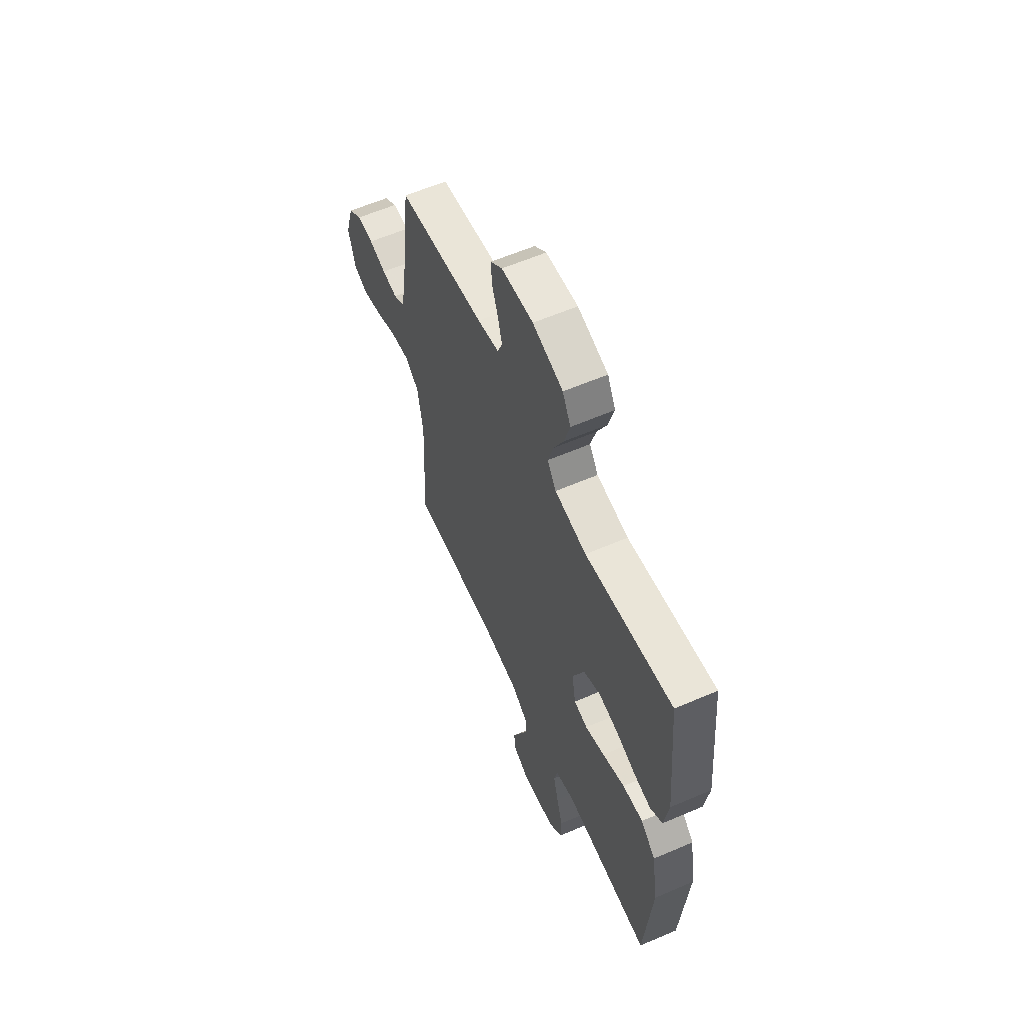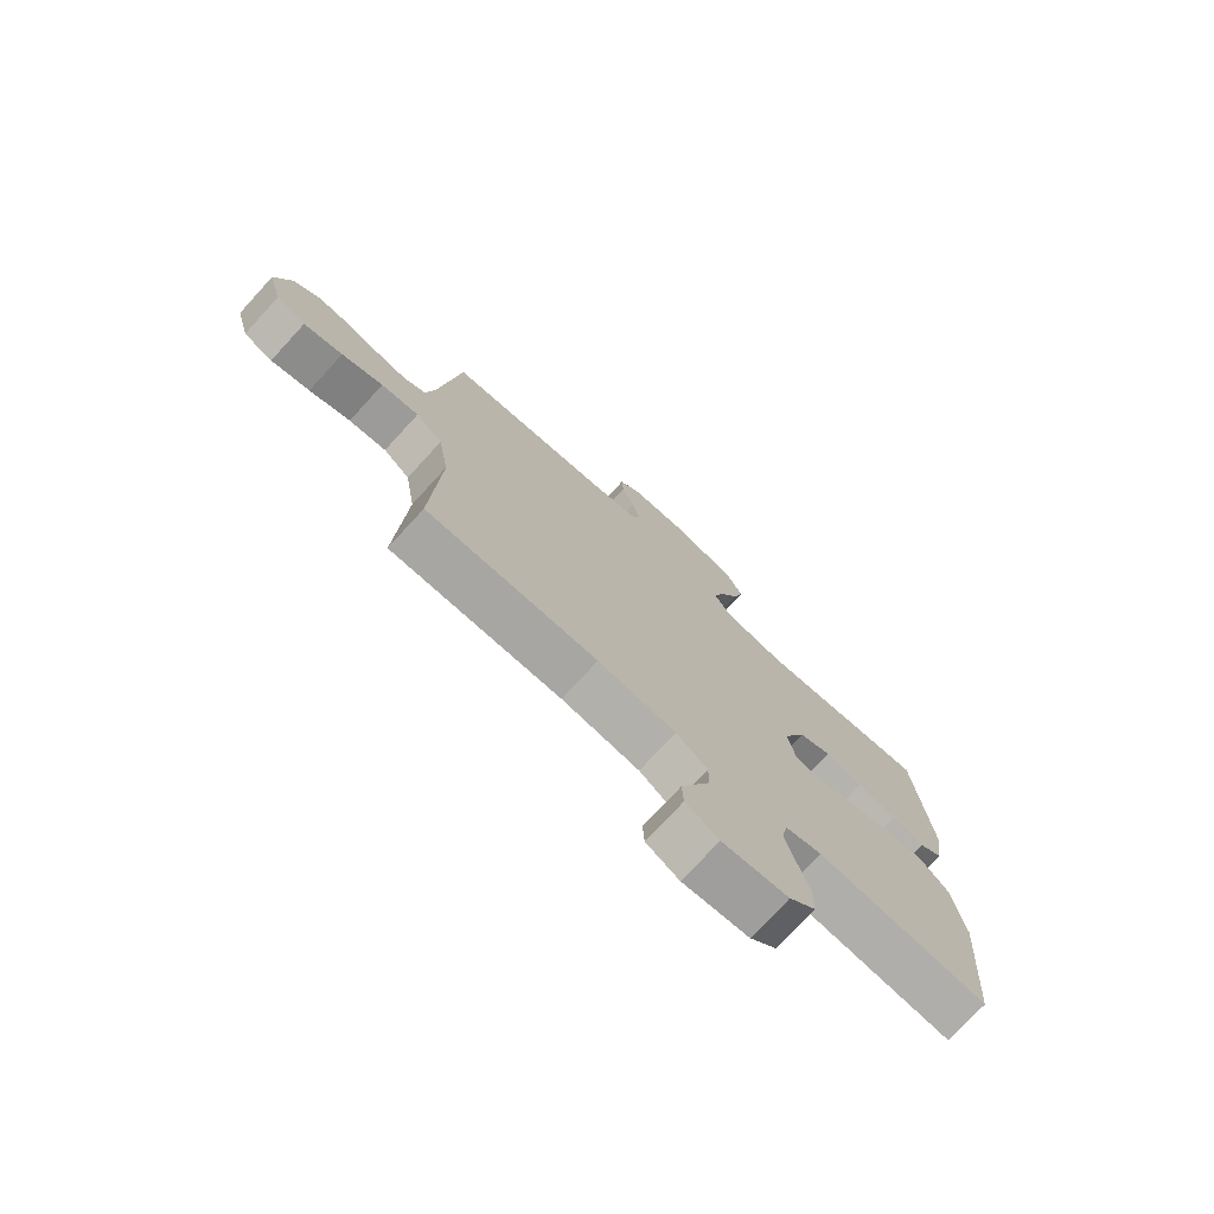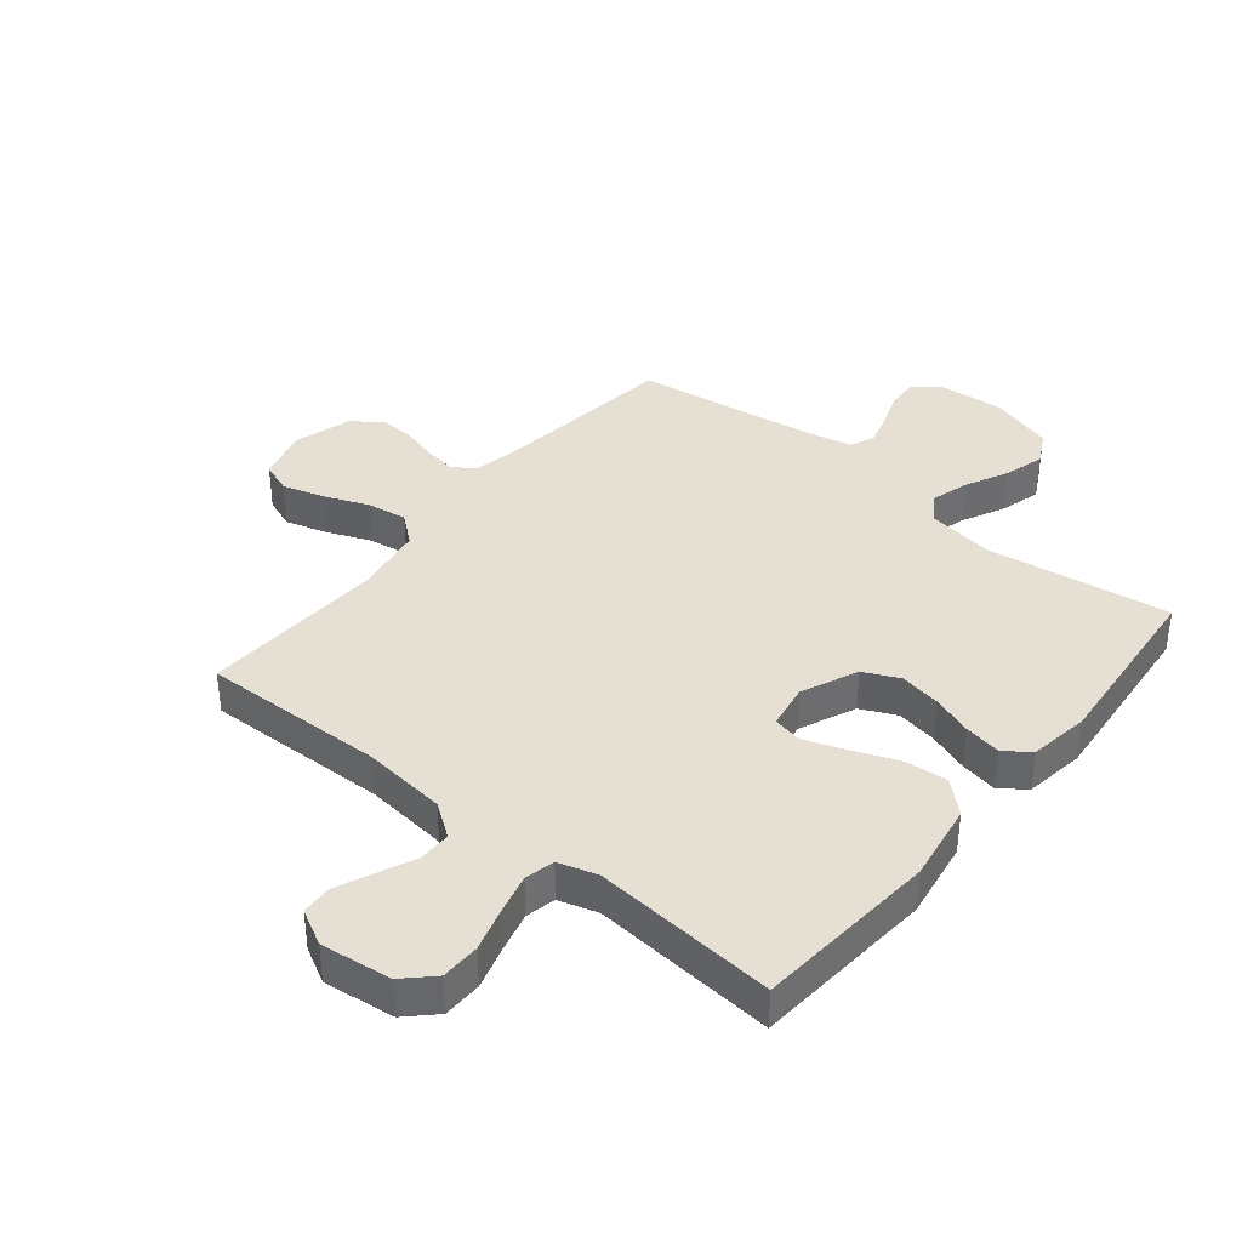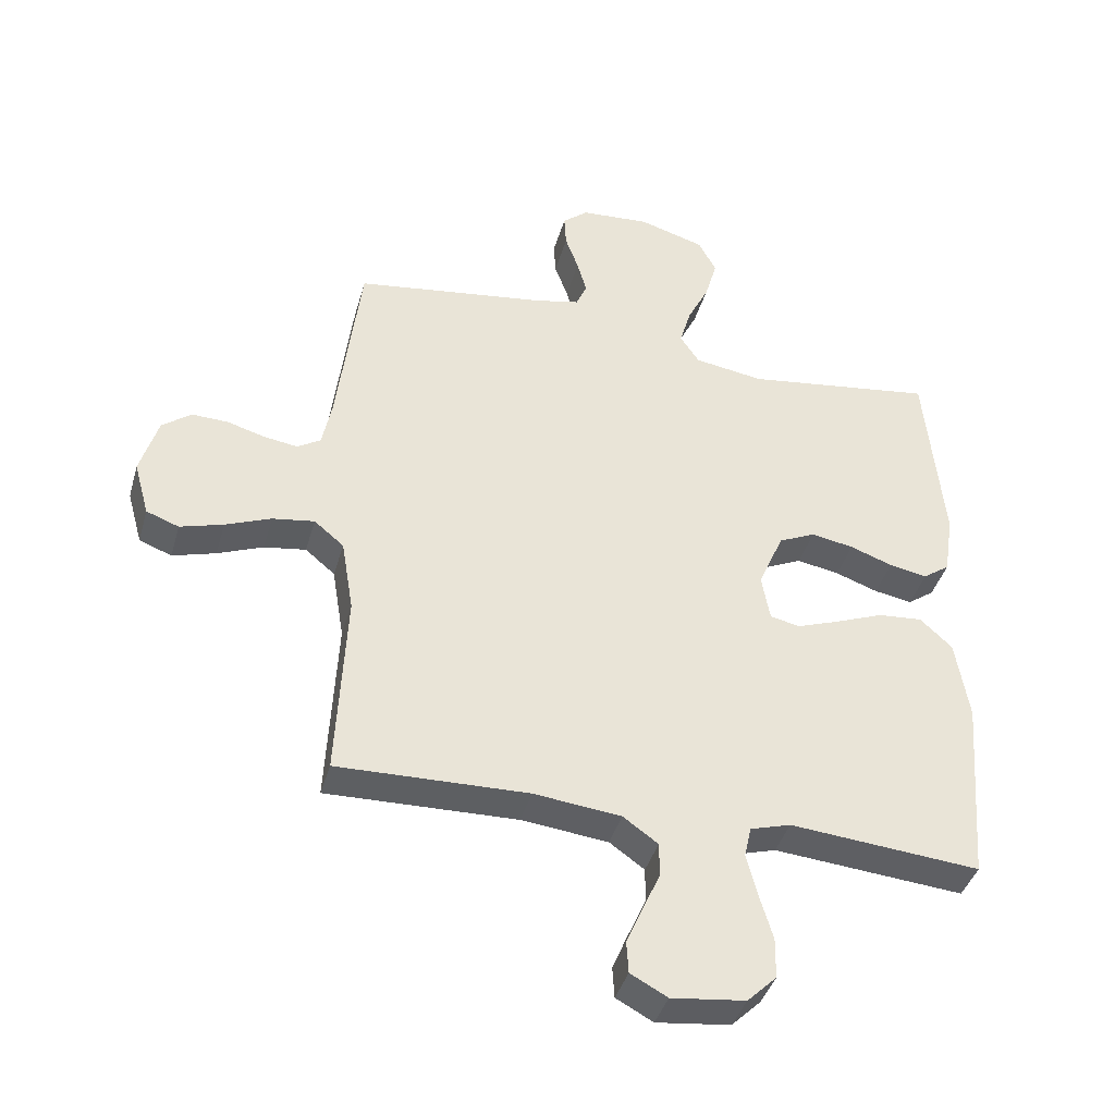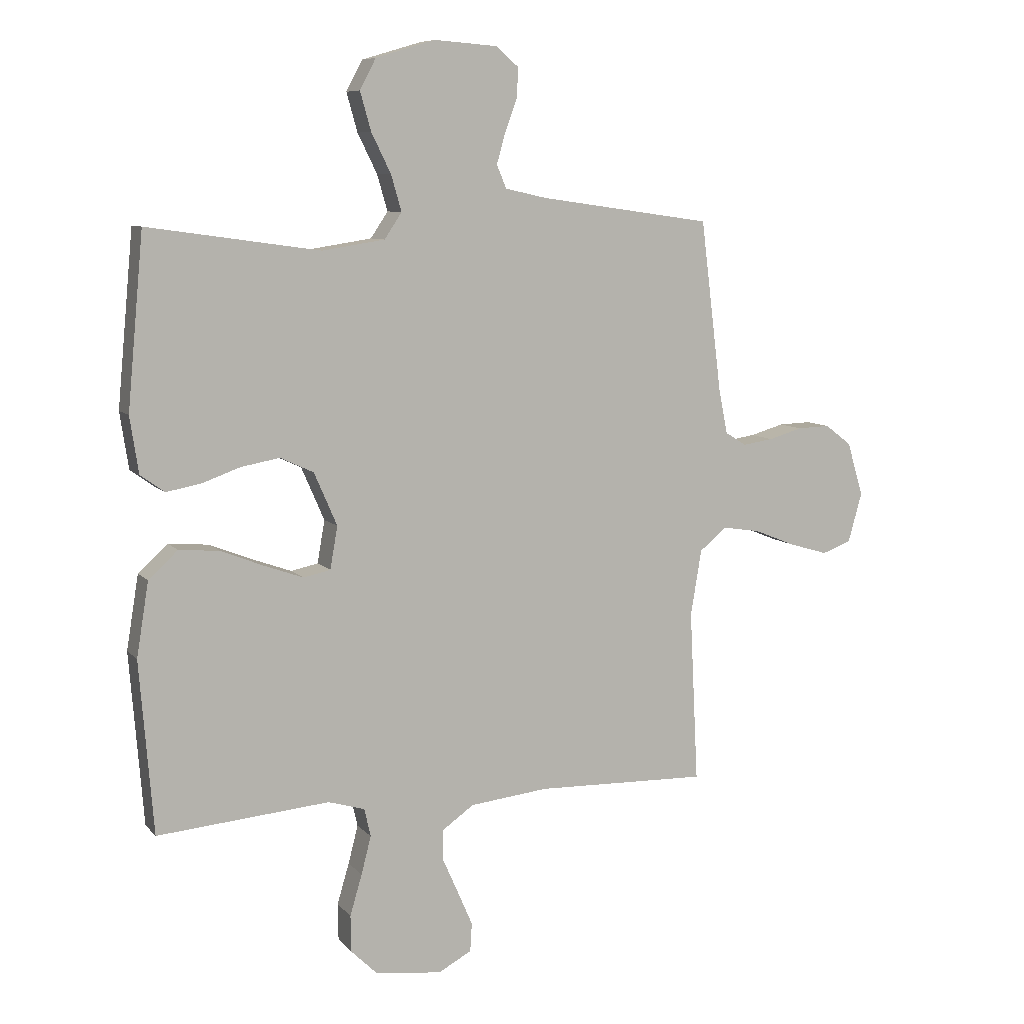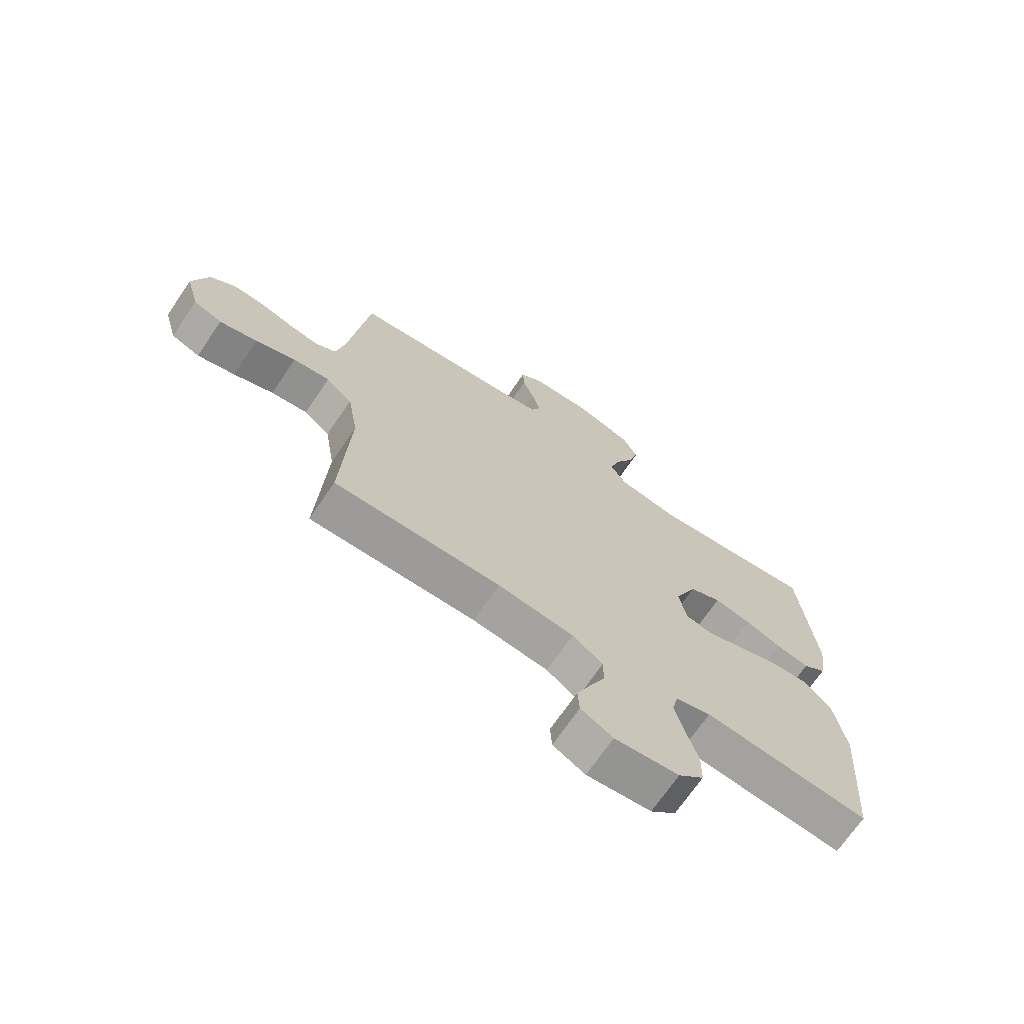
<metadata>
{"format":"obj","ext":"obj","renderer":"f3d","projection":"perspective","resolution":1024,"background":"white","views":[{"elev":60.1,"azim":-113.8,"up":"+Z"},{"elev":-75.2,"azim":137.4,"up":"+Z"},{"elev":38.2,"azim":-140.8,"up":"+Y"},{"elev":-40.4,"azim":164.5,"up":"+Z"},{"elev":8.3,"azim":-22.5,"up":"+Z"},{"elev":-70.4,"azim":145.7,"up":"+Z"}]}
</metadata>
<code>
v 0.5 0.07 0.5
v 0.537 0.07 0.2
v 0.552 0.07 0.125
v 0.589 0.07 0.102
v 0.642 0.07 0.11
v 0.701 0.07 0.127
v 0.758 0.07 0.129
v 0.804 0.07 0.094
v 0.832 0.07 0
v 0.808 0.07 -0.086
v 0.757 0.07 -0.105
v 0.689 0.07 -0.085
v 0.617 0.07 -0.056
v 0.551 0.07 -0.046
v 0.504 0.07 -0.085
v 0.485 0.07 -0.2
v 0.5 0.07 -0.5
v 0.2 0.07 -0.492
v 0.063 0.07 -0.507
v 0.008 0.07 -0.546
v 0.008 0.07 -0.6
v 0.035 0.07 -0.661
v 0.061 0.07 -0.721
v 0.058 0.07 -0.771
v 0 0.07 -0.802
v -0.116 0.07 -0.788
v -0.162 0.07 -0.743
v -0.163 0.07 -0.679
v -0.142 0.07 -0.608
v -0.125 0.07 -0.542
v -0.136 0.07 -0.493
v -0.2 0.07 -0.474
v -0.5 0.07 -0.5
v -0.524 0.07 -0.2
v -0.503 0.07 -0.071
v -0.452 0.07 -0.024
v -0.382 0.07 -0.03
v -0.306 0.07 -0.06
v -0.239 0.07 -0.084
v -0.192 0.07 -0.074
v -0.179 0.07 0
v -0.219 0.07 0.092
v -0.277 0.07 0.119
v -0.344 0.07 0.107
v -0.411 0.07 0.083
v -0.471 0.07 0.072
v -0.513 0.07 0.102
v -0.528 0.07 0.2
v -0.5 0.07 0.5
v -0.2 0.07 0.458
v -0.091 0.07 0.475
v -0.061 0.07 0.52
v -0.079 0.07 0.582
v -0.113 0.07 0.651
v -0.132 0.07 0.718
v -0.104 0.07 0.771
v 0 0.07 0.802
v 0.109 0.07 0.794
v 0.149 0.07 0.76
v 0.146 0.07 0.709
v 0.125 0.07 0.651
v 0.11 0.07 0.598
v 0.127 0.07 0.558
v 0.2 0.07 0.542
v 0.5 0 0.5
v 0.537 0 0.2
v 0.552 0 0.125
v 0.589 0 0.102
v 0.642 0 0.11
v 0.701 0 0.127
v 0.758 0 0.129
v 0.804 0 0.094
v 0.832 0 0
v 0.808 0 -0.086
v 0.757 0 -0.105
v 0.689 0 -0.085
v 0.617 0 -0.056
v 0.551 0 -0.046
v 0.504 0 -0.085
v 0.485 0 -0.2
v 0.5 0 -0.5
v 0.2 0 -0.492
v 0.063 0 -0.507
v 0.008 0 -0.546
v 0.008 0 -0.6
v 0.035 0 -0.661
v 0.061 0 -0.721
v 0.058 0 -0.771
v 0 0 -0.802
v -0.116 0 -0.788
v -0.162 0 -0.743
v -0.163 0 -0.679
v -0.142 0 -0.608
v -0.125 0 -0.542
v -0.136 0 -0.493
v -0.2 0 -0.474
v -0.5 0 -0.5
v -0.524 0 -0.2
v -0.503 0 -0.071
v -0.452 0 -0.024
v -0.382 0 -0.03
v -0.306 0 -0.06
v -0.239 0 -0.084
v -0.192 0 -0.074
v -0.179 0 0
v -0.219 0 0.092
v -0.277 0 0.119
v -0.344 0 0.107
v -0.411 0 0.083
v -0.471 0 0.072
v -0.513 0 0.102
v -0.528 0 0.2
v -0.5 0 0.5
v -0.2 0 0.458
v -0.091 0 0.475
v -0.061 0 0.52
v -0.079 0 0.582
v -0.113 0 0.651
v -0.132 0 0.718
v -0.104 0 0.771
v 0 0 0.802
v 0.109 0 0.794
v 0.149 0 0.76
v 0.146 0 0.709
v 0.125 0 0.651
v 0.11 0 0.598
v 0.127 0 0.558
v 0.2 0 0.542
f 58 59 60 61
f 58 61 62
f 57 58 62
f 56 57 62 63
f 53 54 55 56
f 52 53 56 63
f 47 48 49 50
f 47 50 51
f 44 45 46 47
f 43 44 47 51
f 42 43 51 52
f 35 36 37 38
f 35 38 39
f 32 33 34 35
f 31 32 35 39
f 26 27 28 29
f 26 29 30
f 25 26 30
f 24 25 30 31
f 21 22 23 24
f 16 17 18
f 15 16 18 19
f 10 11 12 13
f 8 9 10 13
f 8 13 14
f 5 6 7 8
f 4 5 8 14
f 3 4 14 15
f 64 1 2
f 41 42 52 63
f 40 41 63 64
f 24 31 39 40
f 21 24 40
f 20 21 40
f 19 20 40 64
f 15 19 64
f 2 3 15 64
f 125 124 123 122
f 126 125 122
f 126 122 121
f 127 126 121 120
f 120 119 118 117
f 127 120 117 116
f 114 113 112 111
f 115 114 111
f 111 110 109 108
f 115 111 108 107
f 116 115 107 106
f 102 101 100 99
f 103 102 99
f 99 98 97 96
f 103 99 96 95
f 93 92 91 90
f 94 93 90
f 94 90 89
f 95 94 89 88
f 88 87 86 85
f 82 81 80
f 83 82 80 79
f 77 76 75 74
f 77 74 73 72
f 78 77 72
f 72 71 70 69
f 78 72 69 68
f 79 78 68 67
f 66 65 128
f 127 116 106 105
f 128 127 105 104
f 104 103 95 88
f 104 88 85
f 104 85 84
f 128 104 84 83
f 128 83 79
f 128 79 67 66
f 1 65 66 2
f 2 66 67 3
f 3 67 68 4
f 4 68 69 5
f 5 69 70 6
f 6 70 71 7
f 7 71 72 8
f 8 72 73 9
f 9 73 74 10
f 10 74 75 11
f 11 75 76 12
f 12 76 77 13
f 13 77 78 14
f 14 78 79 15
f 15 79 80 16
f 16 80 81 17
f 17 81 82 18
f 18 82 83 19
f 19 83 84 20
f 20 84 85 21
f 21 85 86 22
f 22 86 87 23
f 23 87 88 24
f 24 88 89 25
f 25 89 90 26
f 26 90 91 27
f 27 91 92 28
f 28 92 93 29
f 29 93 94 30
f 30 94 95 31
f 31 95 96 32
f 32 96 97 33
f 33 97 98 34
f 34 98 99 35
f 35 99 100 36
f 36 100 101 37
f 37 101 102 38
f 38 102 103 39
f 39 103 104 40
f 40 104 105 41
f 41 105 106 42
f 42 106 107 43
f 43 107 108 44
f 44 108 109 45
f 45 109 110 46
f 46 110 111 47
f 47 111 112 48
f 48 112 113 49
f 49 113 114 50
f 50 114 115 51
f 51 115 116 52
f 52 116 117 53
f 53 117 118 54
f 54 118 119 55
f 55 119 120 56
f 56 120 121 57
f 57 121 122 58
f 58 122 123 59
f 59 123 124 60
f 60 124 125 61
f 61 125 126 62
f 62 126 127 63
f 63 127 128 64
f 64 128 65 1

</code>
